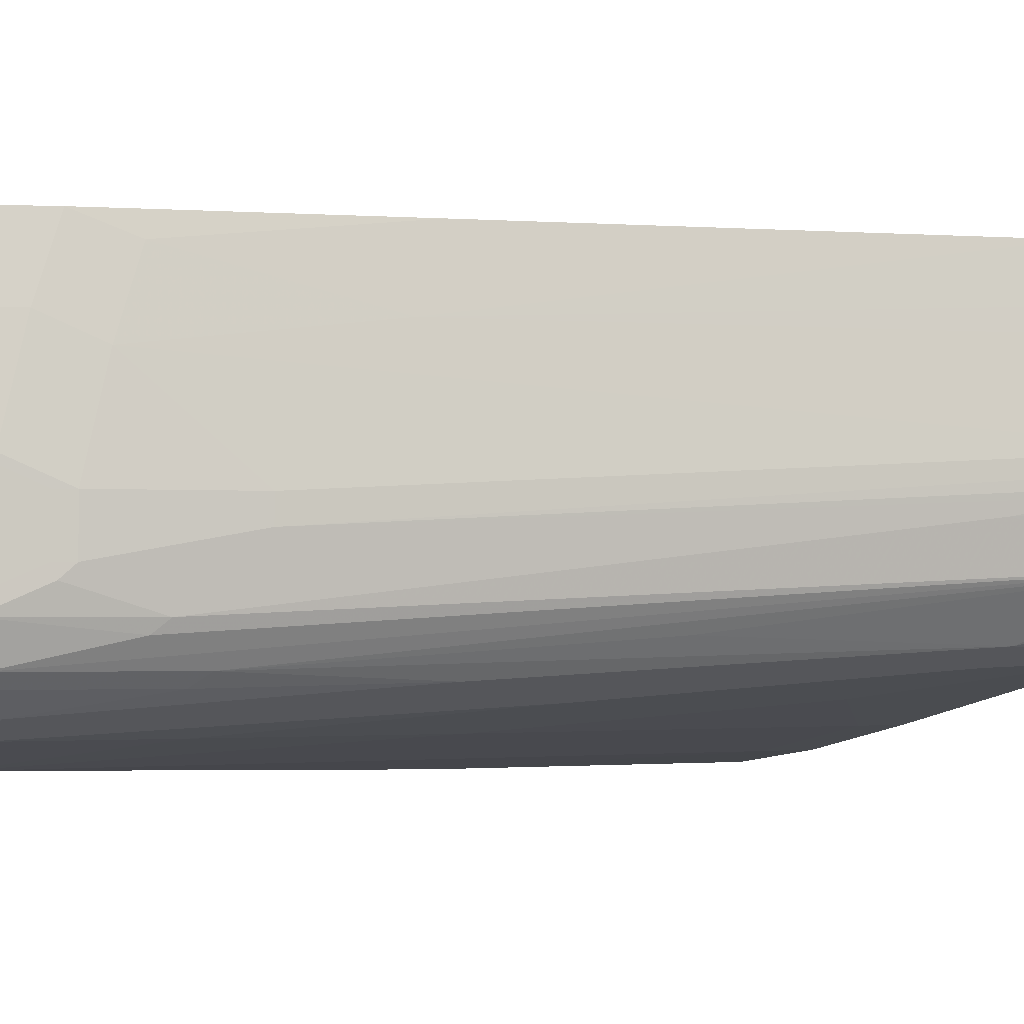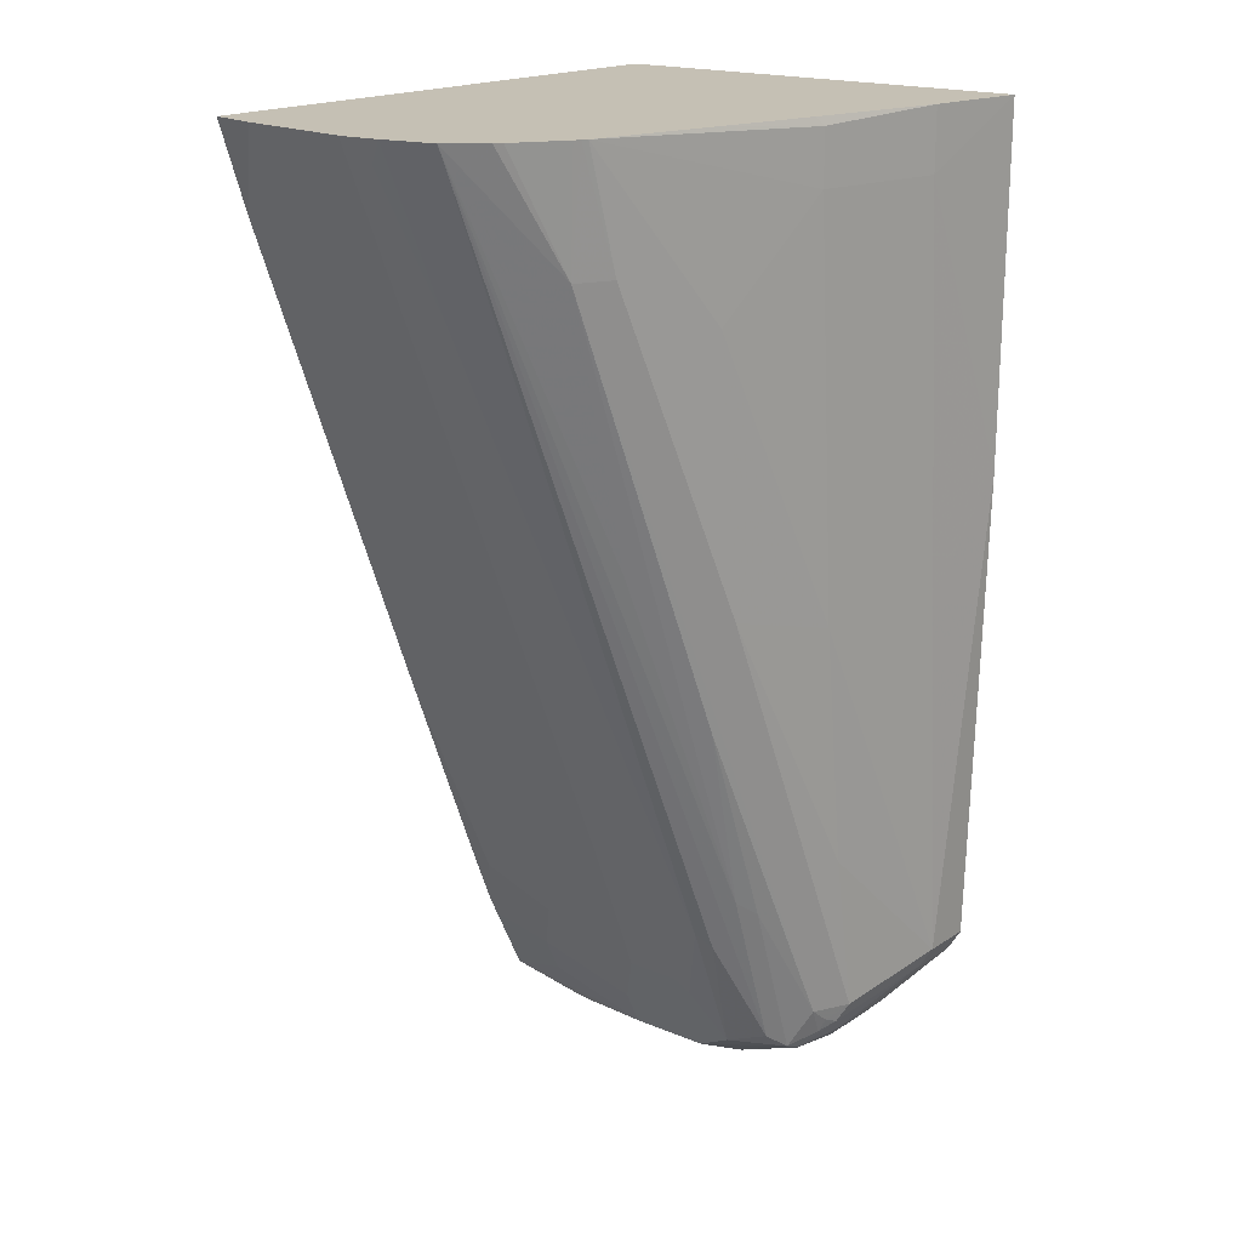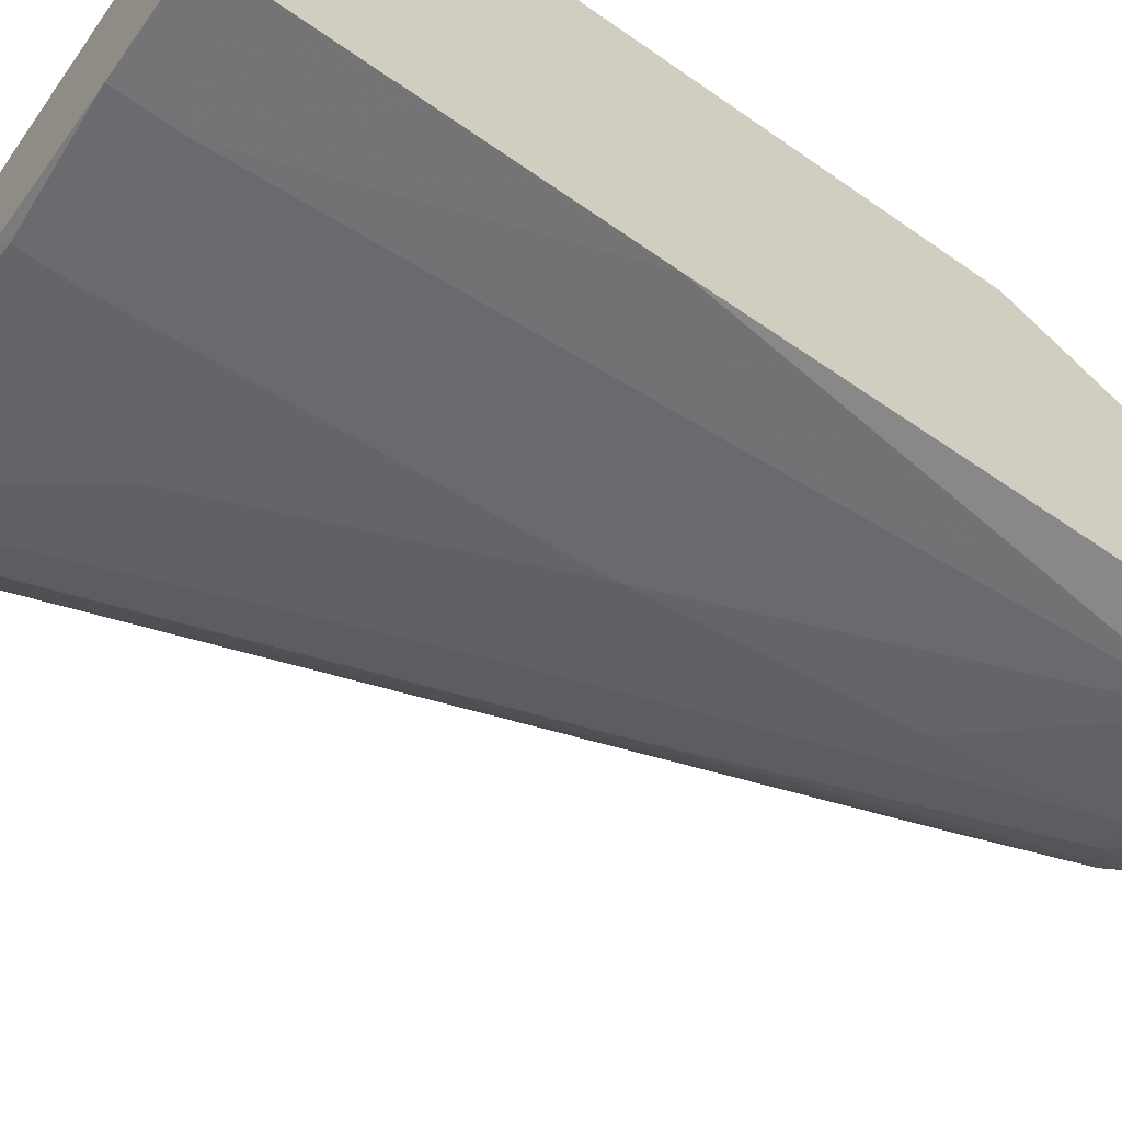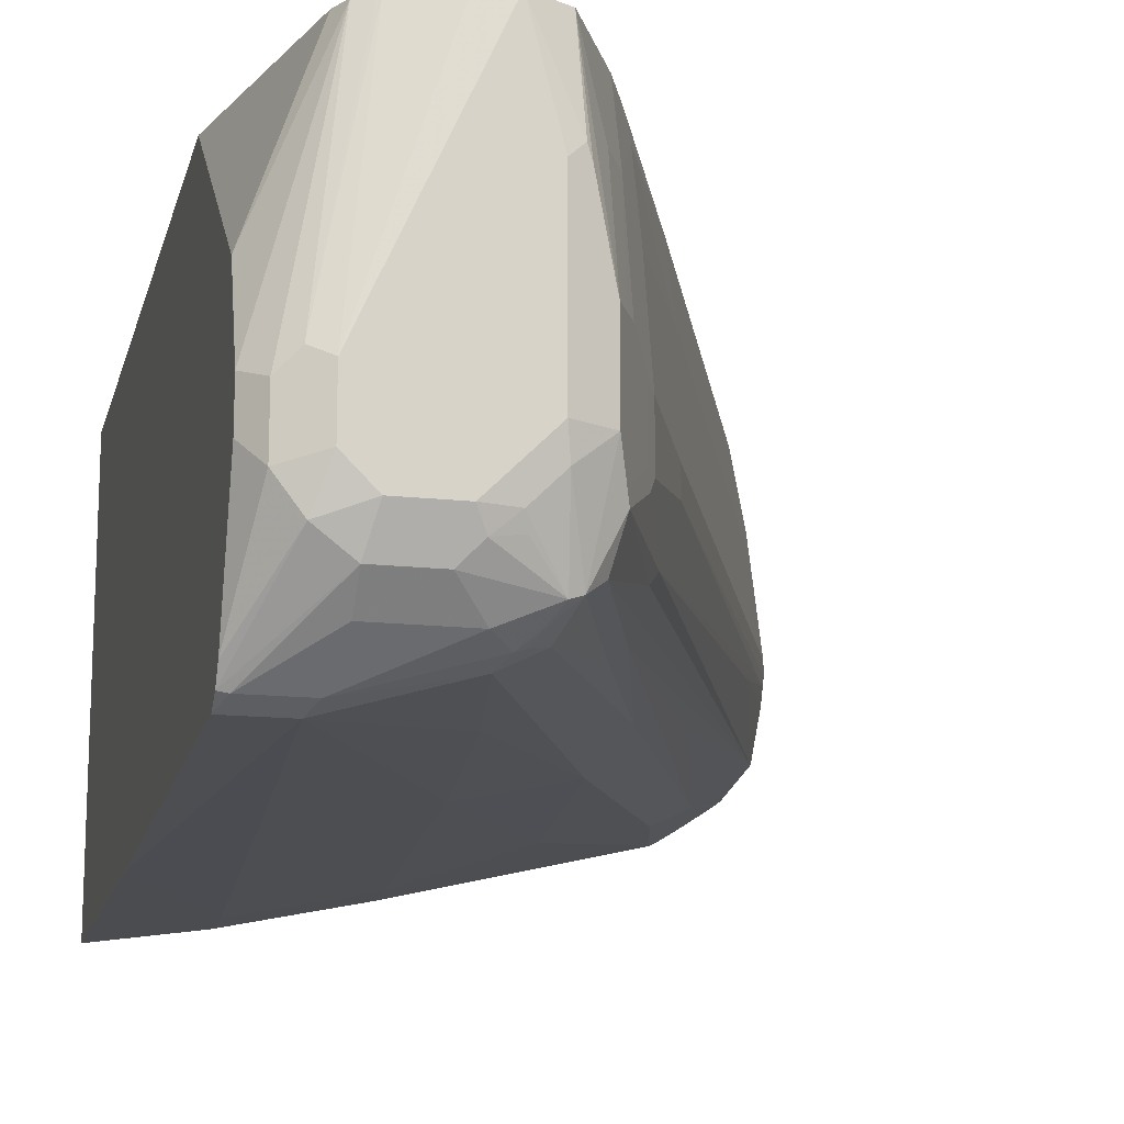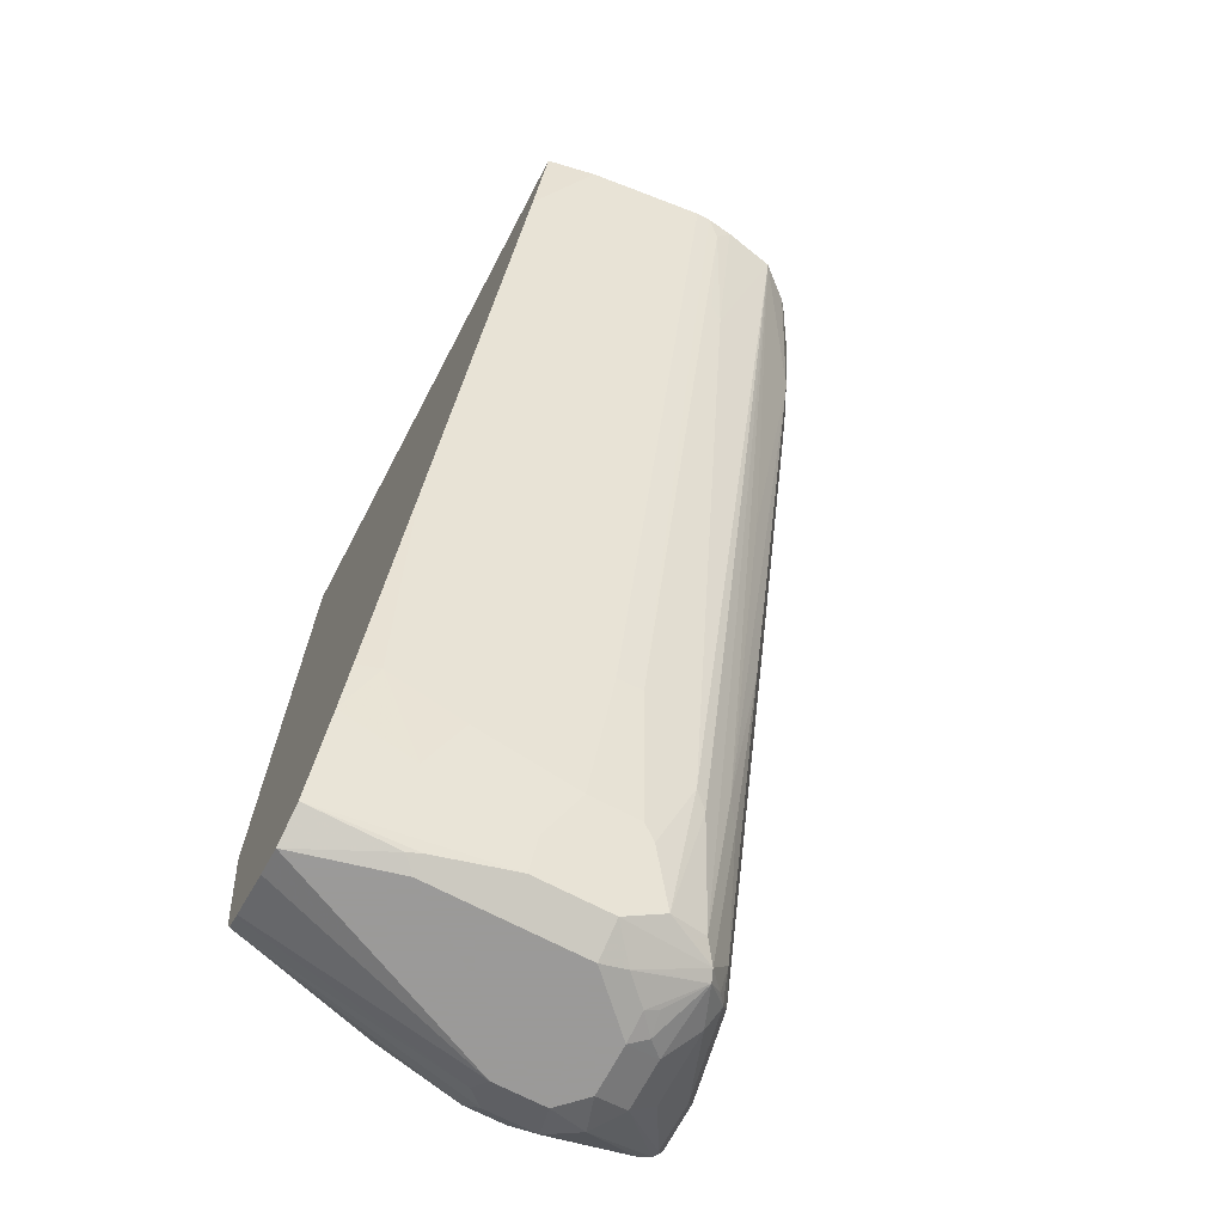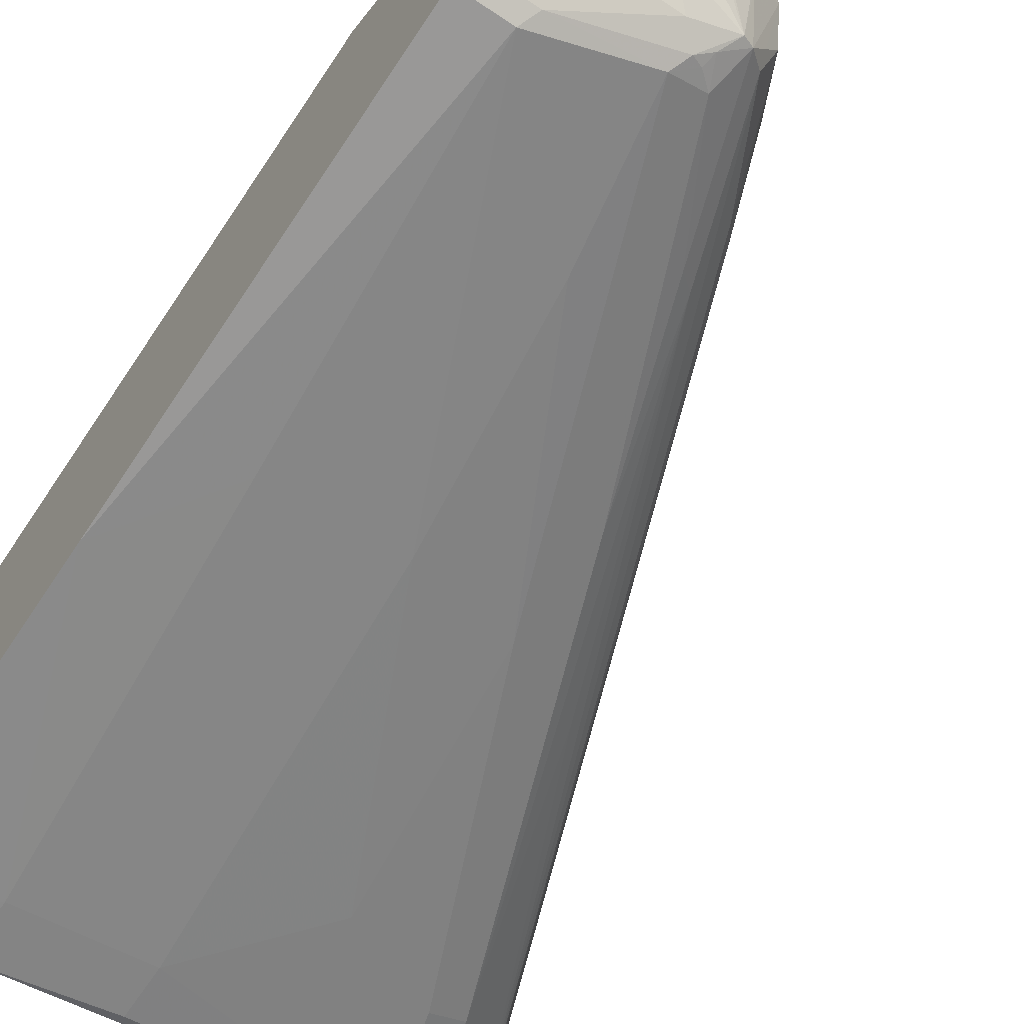
<metadata>
{"format":"obj","ext":"obj","renderer":"f3d","projection":"perspective","resolution":1024,"background":"white","views":[{"elev":-2.4,"azim":55.4,"up":"+Z"},{"elev":18.3,"azim":129.0,"up":"+Y"},{"elev":-63.6,"azim":-125.2,"up":"+Z"},{"elev":-15.0,"azim":-13.3,"up":"+Z"},{"elev":-69.5,"azim":62.2,"up":"+Y"},{"elev":-67.3,"azim":-33.9,"up":"+Z"}]}
</metadata>
<code>
v 0.2633 -0.3947 -0.1471
v 0.2633 -0.3947 -0.1235
v 0.2633 -0.3922 -0.1545
v 0.2734 -0.4075 -0.1599
v 0.2734 -0.4075 -0.1289
v 0.2992 -0.3971 0.01359
v 0.2633 -0.376 -0.07608
v 0.2633 -0.3714 -0.2166
v 0.2863 -0.41 -0.1779
v 0.294 -0.4178 -0.1547
v 0.294 -0.4178 -0.1238
v 0.2837 -0.4126 -0.1186
v 0.3076 -0.4014 0.01359
v 0.294 -0.3868 0.01359
v 0.2633 -0.2632 0.01359
v 0.2633 -0.3711 -0.2171
v 0.3043 -0.4075 -0.1908
v 0.3095 -0.4178 -0.1702
v 0.2633 -0.3652 -0.226
v 0.3559 -0.4178 0.01359
v 0.3386 -0.413 0.01359
v 0.3095 -0.4023 0.01359
v 0.2633 0.1286 0.01359
v 0.3043 -0.392 -0.2063
v 0.3353 -0.4075 -0.1908
v 0.2682 -0.3662 -0.2269
v 0.3404 -0.4178 -0.1702
v 0.2633 -0.3563 -0.2319
v 0.3714 -0.4178 -0.04643
v 0.3791 -0.4139 -0.03869
v 0.3765 -0.4075 0.01359
v 0.5904 0.1286 0.01359
v 0.2633 0.1286 -0.241
v 0.3507 -0.392 -0.2063
v 0.3456 -0.4126 -0.1805
v 0.3765 -0.3971 -0.196
v 0.2992 -0.3662 -0.2269
v 0.3578 -0.4139 -0.1702
v 0.3559 -0.4178 -0.1547
v 0.2633 -0.3559 -0.2321
v 0.294 -0.3559 -0.2321
v 0.3714 -0.4178 -0.1392
v 0.392 -0.4075 -0.09285
v 0.3817 -0.4126 -0.04643
v 0.392 -0.392 -0.03096
v 0.3817 -0.3971 0.01359
v 0.5962 0.1286 -0.01549
v 0.5725 0.07732 0.01359
v 0.325 0.1286 -0.2321
v 0.325 0.09283 -0.2321
v 0.2633 -0.07741 -0.2397
v 0.3611 -0.3816 -0.2115
v 0.3598 -0.41 -0.1779
v 0.3695 -0.3868 -0.205
v 0.383 -0.3946 -0.1934
v 0.3753 -0.41 -0.1625
v 0.3733 -0.4139 -0.1547
v 0.3559 -0.3714 -0.2166
v 0.3714 -0.2785 -0.2166
v 0.3095 -0.1393 -0.2321
v 0.3869 -0.1393 -0.2166
v 0.392 -0.4075 -0.1392
v 0.3972 -0.3971 -0.09285
v 0.3972 -0.3816 -0.03096
v 0.4023 -0.3714 -0.03096
v 0.3966 -0.3675 0.01359
v 0.5981 0.1286 -0.03096
v 0.4642 -0.2166 -0.03096
v 0.4642 -0.2011 0.01359
v 0.4071 0.1286 -0.2142
v 0.4023 0.1237 -0.2166
v 0.4023 0.09283 -0.2166
v 0.3675 -0.3791 -0.2089
v 0.3765 -0.3714 -0.2063
v 0.3927 -0.3868 -0.1857
v 0.3907 -0.3946 -0.1779
v 0.4139 -0.3017 -0.1934
v 0.4487 -0.1238 -0.2011
v 0.5467 0.06186 -0.1753
v 0.4642 0.03089 -0.2011
v 0.3985 -0.3946 -0.1625
v 0.3972 -0.3971 -0.1547
v 0.4127 -0.3662 -0.1083
v 0.4023 -0.3868 -0.09285
v 0.4178 -0.3404 -0.04643
v 0.4178 -0.3249 -1.564e-05
v 0.4023 -0.3559 0.01359
v 0.4017 -0.3571 0.01359
v 0.6046 0.1286 -0.08433
v 0.4144 -0.3266 0.01359
v 0.4642 0.1286 -0.2011
v 0.5429 0.1286 -0.183
v 0.4539 -0.1857 -0.1908
v 0.4236 -0.3249 -0.1702
v 0.4236 -0.294 -0.1857
v 0.5968 0.1286 -0.1392
v 0.4719 -0.03869 -0.1973
v 0.5261 0.06186 -0.1857
v 0.5461 0.1286 -0.1814
v 0.5495 0.1286 -0.1794
v 0.5573 0.1286 -0.1745
v 0.5769 0.1286 -0.1615
v 0.5809 0.1286 -0.1583
v 0.501 -0.09287 -0.1702
v 0.4294 -0.3172 -0.1625
v 0.4139 -0.3636 -0.147
v 0.4127 -0.3662 -0.1392
v 0.4178 -0.3559 -0.1083
v 0.4487 -0.2785 -0.1083
v 0.6046 0.1286 -0.09285
v 0.6028 0.1286 -0.1083
v 0.5686 0.03865 -0.116
v 0.4487 -0.2785 -0.1238
v 0.4178 -0.3559 -0.1392
v 0.5725 0.04641 -0.1083
v 0.5996 0.116 -0.1006
f 61 72 80
f 55 77 95
f 55 95 75
f 56 62 57
f 58 74 73
f 58 59 78
f 58 78 79
f 55 74 77
f 58 79 74
f 59 61 78
f 61 80 78
f 63 108 84
f 62 81 82
f 63 82 107
f 63 107 83
f 63 83 108
f 63 84 65
f 63 65 64
f 65 85 86
f 65 86 87
f 65 87 88
f 65 88 66
f 65 84 108
f 55 62 56
f 62 76 81
f 55 76 62
f 40 51 41
f 54 74 55
f 39 57 42
f 65 108 85
f 41 59 58
f 41 51 60
f 41 60 61
f 41 61 59
f 42 57 62
f 43 62 82
f 43 82 63
f 43 63 64
f 43 64 45
f 46 64 65
f 46 65 66
f 47 48 68
f 47 68 67
f 48 69 68
f 49 70 71
f 113 115 116
f 49 72 50
f 50 72 61
f 50 61 60
f 50 60 51
f 52 58 73
f 52 73 54
f 54 73 74
f 55 75 76
f 67 68 89
f 79 104 95
f 68 86 85
f 81 107 82
f 83 107 114
f 83 114 108
f 85 108 109
f 85 109 89
f 86 90 87
f 89 109 113
f 89 113 110
f 92 99 98
f 94 96 105
f 95 104 96
f 96 111 112
f 96 112 105
f 105 113 114
f 105 114 106
f 105 112 115
f 105 115 113
f 106 114 107
f 108 114 113
f 108 113 109
f 110 113 116
f 110 116 111
f 111 116 112
f 112 116 115
f 37 58 52
f 81 106 107
f 68 69 86
f 81 105 106
f 80 92 97
f 68 85 89
f 69 90 86
f 70 91 71
f 71 91 92
f 71 92 72
f 72 92 80
f 74 79 93
f 74 93 77
f 75 94 81
f 75 81 76
f 75 95 96
f 75 96 94
f 77 93 95
f 78 80 97
f 78 97 92
f 78 92 98
f 78 98 79
f 79 98 99
f 79 99 100
f 79 100 101
f 79 101 102
f 79 102 103
f 79 103 96
f 79 96 104
f 79 95 93
f 81 94 105
f 37 41 58
f 49 71 72
f 36 57 38
f 6 31 46
f 6 46 66
f 6 66 88
f 6 88 87
f 6 87 90
f 6 90 69
f 6 69 48
f 6 48 32
f 6 32 23
f 6 15 14
f 6 14 7
f 7 14 15
f 8 16 9
f 9 17 18
f 9 18 10
f 9 16 19
f 9 19 17
f 10 18 27
f 10 27 39
f 10 39 42
f 10 42 29
f 10 29 20
f 10 20 11
f 11 20 21
f 11 21 22
f 6 20 31
f 11 22 12
f 6 21 20
f 6 13 22
f 36 38 53
f 1 2 7
f 1 7 15
f 1 15 23
f 1 23 33
f 1 33 51
f 1 51 40
f 1 40 28
f 1 28 19
f 1 19 16
f 1 16 8
f 1 8 3
f 1 3 4
f 1 4 5
f 1 5 2
f 2 5 6
f 2 6 7
f 3 8 4
f 4 9 10
f 4 10 11
f 4 11 5
f 4 8 9
f 5 11 12
f 5 12 6
f 6 12 13
f 6 22 21
f 12 22 13
f 6 23 15
f 17 34 25
f 27 35 38
f 27 38 57
f 27 57 39
f 28 40 41
f 28 41 37
f 29 42 62
f 29 62 43
f 29 43 44
f 29 44 30
f 30 44 31
f 31 44 43
f 31 43 45
f 31 45 64
f 31 64 46
f 32 48 47
f 17 24 34
f 33 50 51
f 34 37 52
f 34 52 36
f 35 53 38
f 35 36 53
f 36 52 54
f 36 54 55
f 36 55 56
f 36 56 57
f 26 28 37
f 25 36 35
f 33 49 50
f 25 35 27
f 25 34 36
f 17 25 27
f 17 27 18
f 17 19 26
f 17 26 24
f 20 29 30
f 20 30 31
f 23 32 47
f 23 47 67
f 23 67 89
f 23 89 110
f 23 110 111
f 23 111 96
f 19 28 26
f 23 103 102
f 24 37 34
f 23 96 103
f 24 26 37
f 23 49 33
f 23 91 70
f 23 70 49
f 23 99 92
f 23 100 99
f 23 101 100
f 23 102 101
f 23 92 91

</code>
